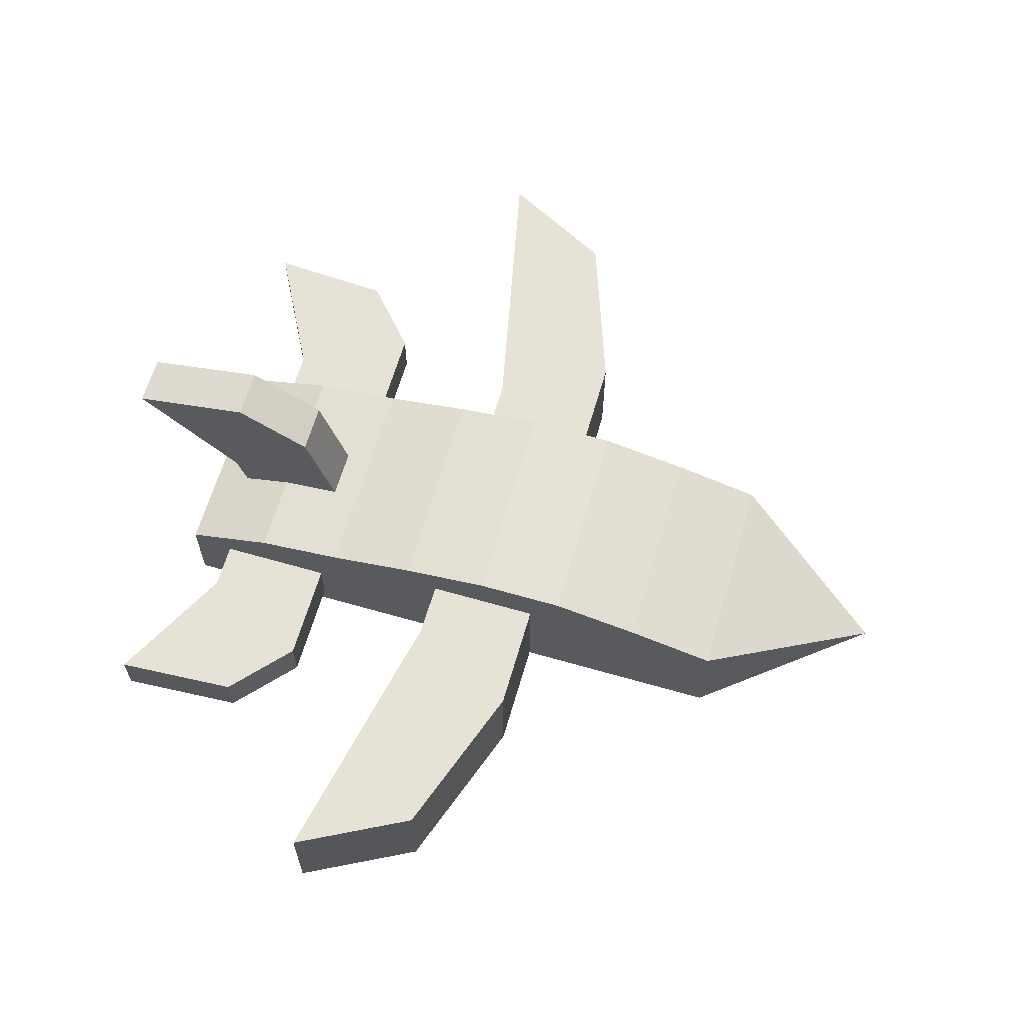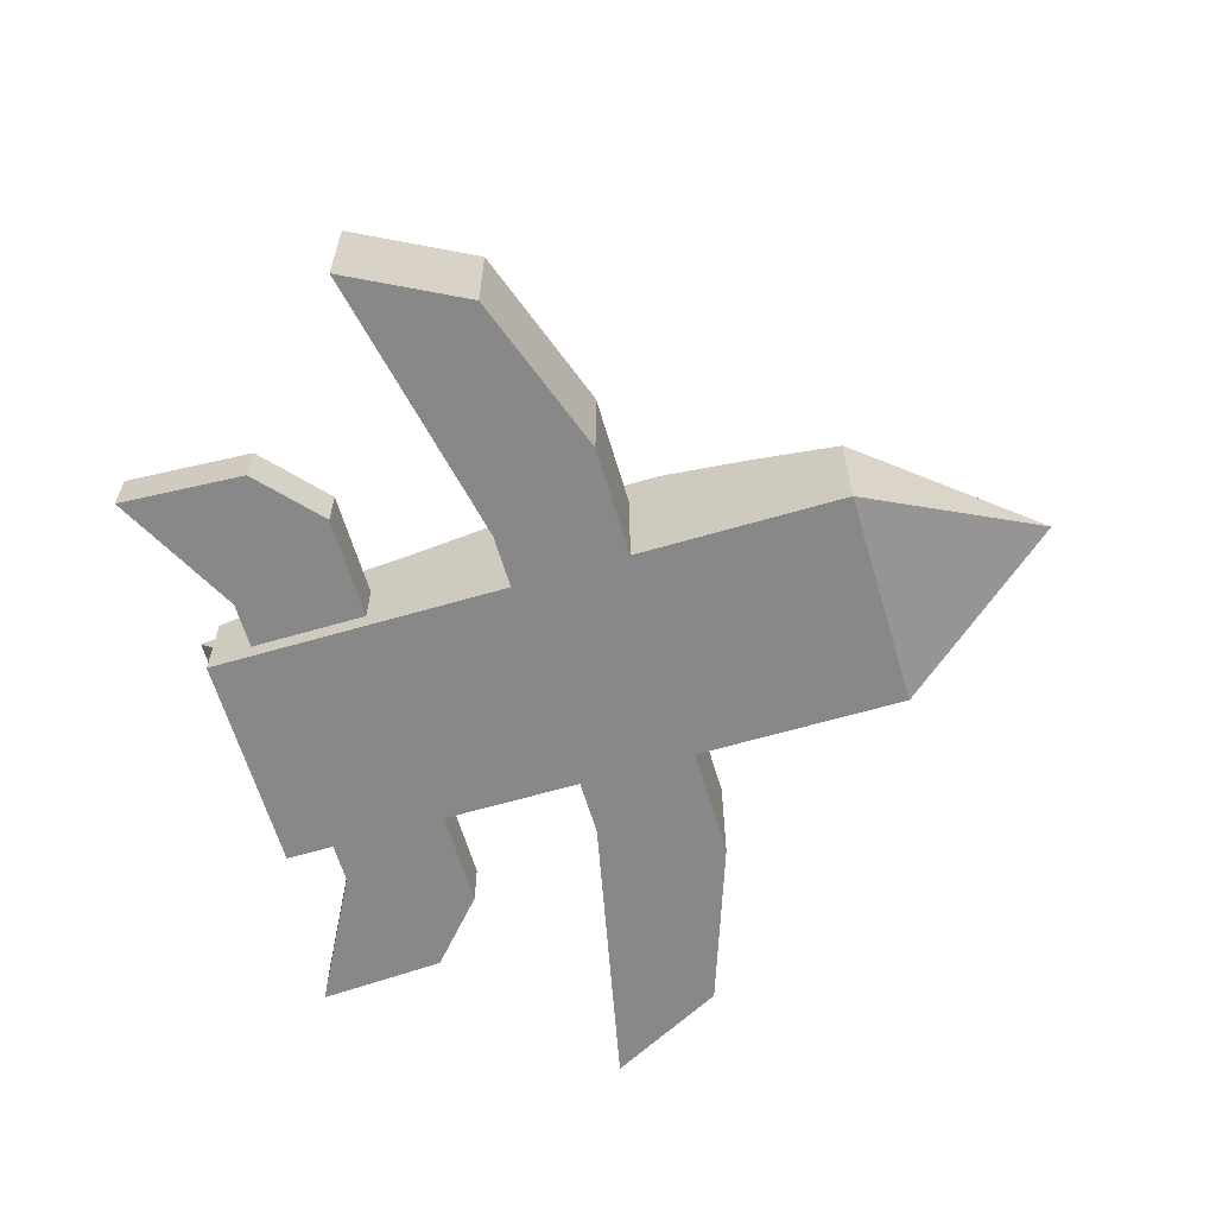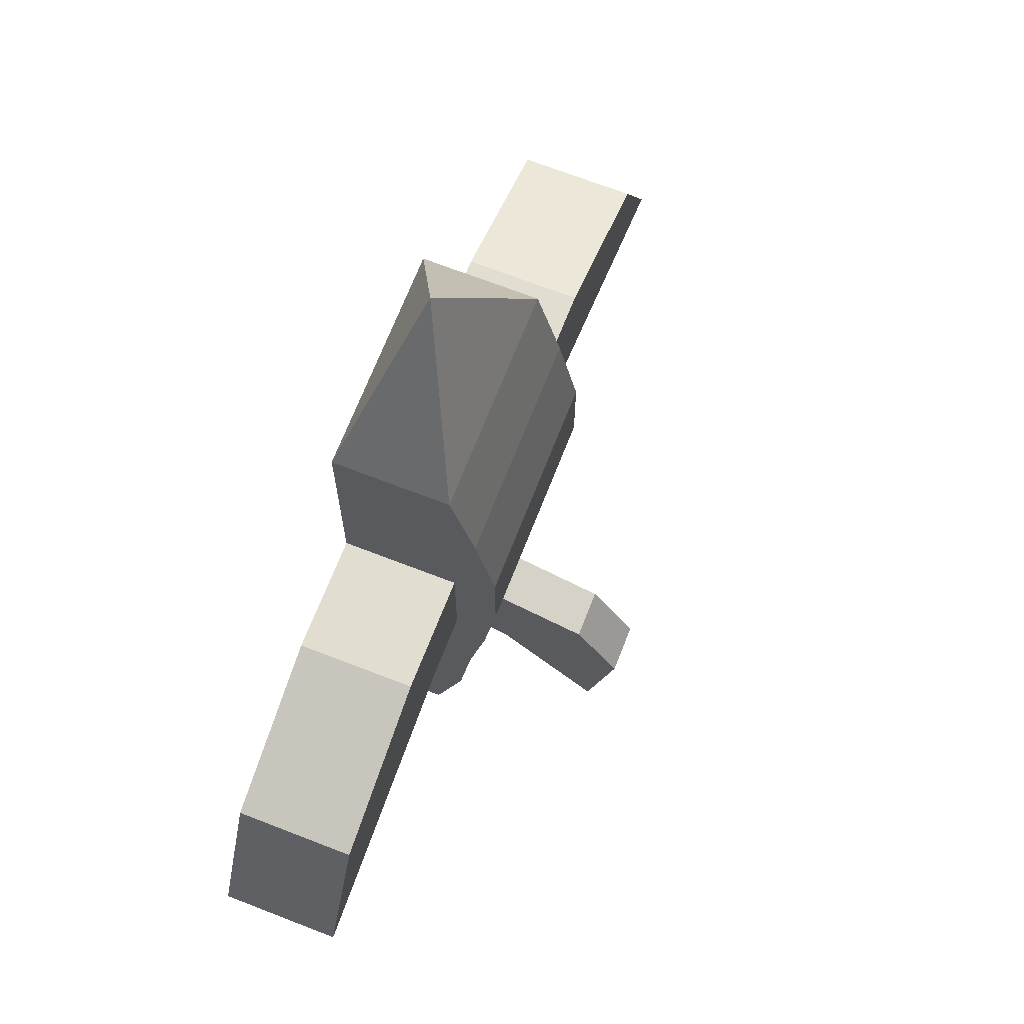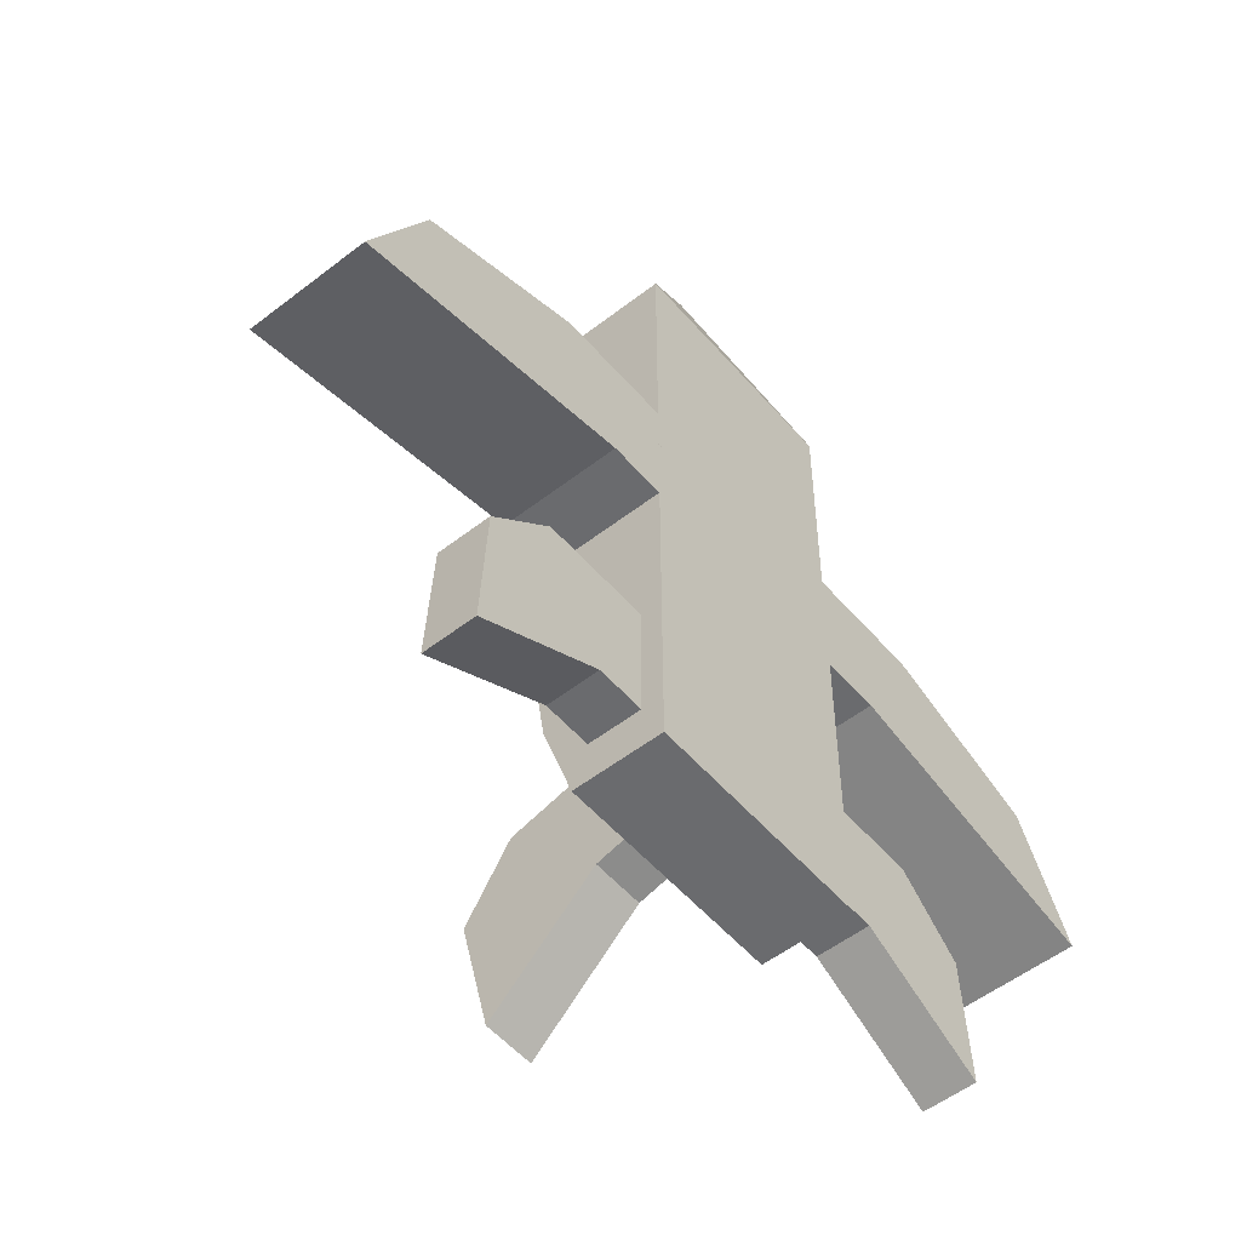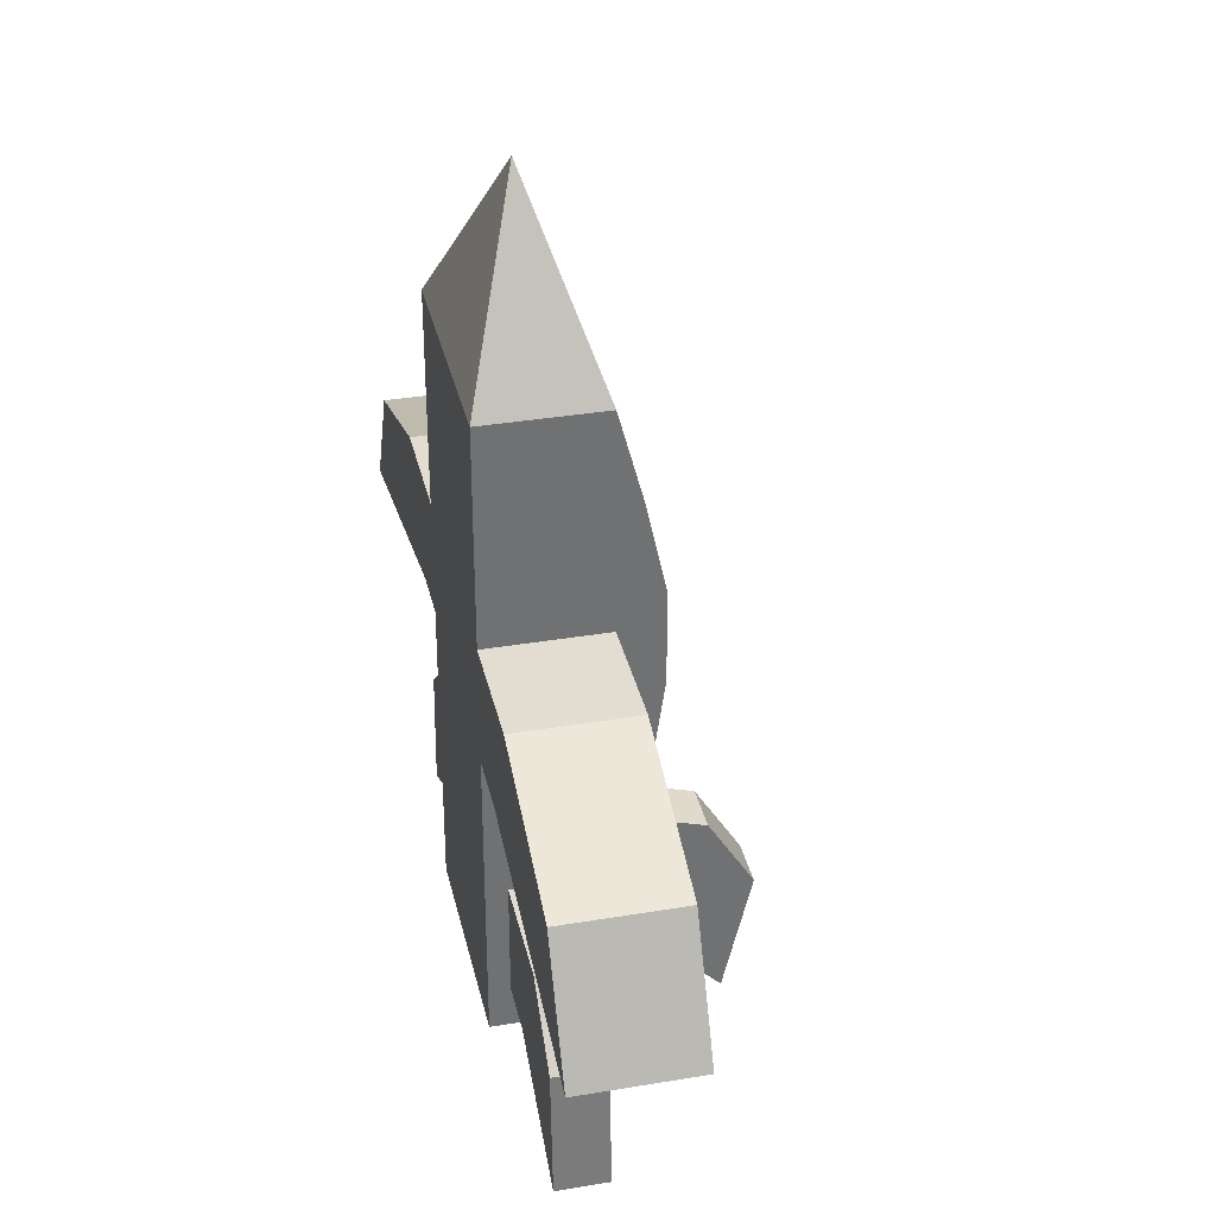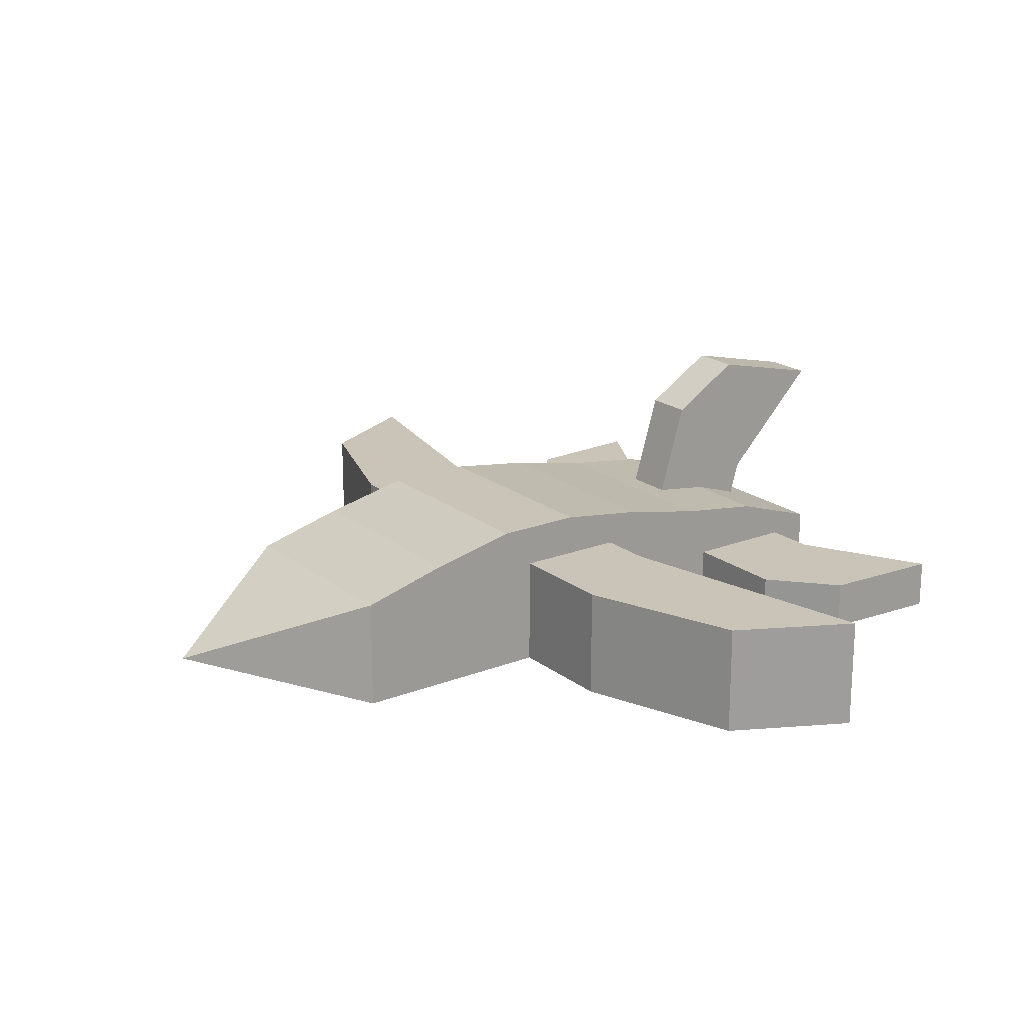
<metadata>
{"format":"obj","ext":"obj","renderer":"f3d","projection":"perspective","resolution":1024,"background":"white","views":[{"elev":63.6,"azim":-73.8,"up":"+Y"},{"elev":-62.8,"azim":-73.5,"up":"+Y"},{"elev":68.9,"azim":111.3,"up":"+Z"},{"elev":-53.3,"azim":-50.3,"up":"+Z"},{"elev":35.2,"azim":77.4,"up":"+Z"},{"elev":19.9,"azim":54.2,"up":"+Y"}]}
</metadata>
<code>
o 立方体.003
v 0.4044 2.835 -4.098
v -0.476 2.835 -4.098
v 0.4044 0.917 -3.533
v -0.476 0.917 -3.533
v 0.4044 3.122 -7.508
v -0.476 3.122 -7.508
v 0.4044 0.3514 -5.451
v -0.476 0.3514 -5.451
v -0.03579 2.835 -4.098
v -0.03579 0.917 -3.533
v -0.03579 0.3514 -5.451
v -0.03579 3.122 -7.508
v 0.4044 0.6342 -4.492
v -0.476 0.6342 -4.492
v 0.4044 3.62 -5.372
v -0.476 3.62 -5.372
v -0.03579 3.62 -5.372
v -0.03579 0.6342 -4.492
v 0.4044 1.876 -3.815
v -0.476 1.876 -3.815
v 0.4044 1.311 -5.734
v -0.476 1.311 -5.734
v -0.03579 1.311 -5.734
v -0.03579 1.876 -3.815
v -0.476 1.593 -4.775
v 0.4044 1.593 -4.775
v 3.909 -1 1
v 3.909 1 1
v 1.909 -1 1
v 1.909 1 1
v 7.806 -1 -2.033
v 7.806 1 -2.033
v 1.909 -1 -1
v 1.909 1 -1
v 2.909 -1 1
v 2.909 1 1
v 2.909 -1 -1
v 2.909 1 -1
v 1.909 -1 -0
v 1.909 1 -0
v 6.749 -1 -0
v 6.749 1 -0
v 2.909 1 -0
v 2.909 -1 -0
v 3.909 -0.001886 1
v 1.909 -0.001886 1
v 1.909 -0.001886 -1
v 7.806 -0.001886 -2.033
v 2.909 -0.001886 -1
v 2.909 -0.001886 1
v 6.749 -0.001886 -0
v 1.909 -0.001886 -0
v -3.871 1 1
v -3.871 -1 1
v -1.871 1 1
v -1.871 -1 1
v -7.769 1 -2.033
v -7.769 -1 -2.033
v -1.871 1 -1
v -1.871 -1 -1
v -2.871 1 1
v -2.871 -1 1
v -2.871 1 -1
v -2.871 -1 -1
v -1.871 1 -0
v -1.871 -1 -0
v -6.711 1 -0
v -6.711 -1 -0
v -2.871 -1 -0
v -2.871 1 -0
v -3.871 0.001886 1
v -1.871 0.001886 1
v -1.871 0.001886 -1
v -7.769 0.001887 -2.033
v -2.871 0.001886 -1
v -2.871 0.001886 1
v -6.711 0.001887 -0
v -1.871 0.001886 -0
v -1.925 0.4909 -6.22
v -1.925 -1 -6.22
v 1.925 0.4909 -6.22
v 1.925 -1 -6.22
v -0 0 7.612
v -1.925 -1 -0
v 1.925 1.747 -0
v 1.925 -1 -0
v -1.925 1.747 -0
v -1.925 -1 3.11
v 1.925 1.412 3.11
v 1.925 -1 3.11
v -1.925 1.412 3.11
v -1.925 -1 4.665
v 1.925 1 4.665
v 1.925 -1 4.665
v -1.925 1 4.665
v 1.925 -1 -3.11
v -1.925 1.216 -3.11
v -1.925 -1 -3.11
v 1.925 1.216 -3.11
v 1.925 -1 1.555
v -1.925 1.747 1.555
v -1.925 -1 1.555
v 1.925 1.747 1.555
v -1.925 -1 -1.555
v 1.925 1.528 -1.555
v 1.925 -1 -1.555
v -1.925 1.528 -1.555
v 1.925 -1 -4.665
v -1.925 1 -4.665
v -1.925 -1 -4.665
v 1.925 1 -4.665
v -0 0.4909 -6.22
v -0 -1 -6.22
v -0 -1 -0
v -0 1.747 -0
v -0 -1 3.11
v -0 1.412 3.11
v -0 -1 4.665
v -0 1 4.665
v -0 1.216 -3.11
v -0 -1 -3.11
v -0 1.747 1.555
v -0 -1 1.555
v -0 -1 -1.555
v -0 1.528 -1.555
v -0 1 -4.665
v -0 -1 -4.665
v -1.925 0 -6.22
v 1.925 0 -6.22
v -1.925 0 -0
v 1.925 0 -0
v -1.925 -0 3.11
v 1.925 -0 3.11
v -1.925 0 4.665
v 1.925 0 4.665
v 1.925 -0 -3.11
v -1.925 -0 -3.11
v 1.925 -0 1.555
v -1.925 -0 1.555
v -1.925 -0 -1.555
v 1.925 -0 -1.555
v 1.925 -0 -4.665
v -1.925 -0 -4.665
v -0 0 -6.22
v 3.835 -0.6454 -3.493
v 3.835 0.2349 -3.493
v 1.835 -0.6454 -3.493
v 1.835 0.2349 -3.493
v 5.074 -0.6454 -6.682
v 5.074 0.2349 -6.682
v 1.835 -0.6454 -5.493
v 1.835 0.2349 -5.493
v 3.835 -0.2053 -3.493
v 1.835 -0.2053 -3.493
v 1.835 -0.2053 -5.493
v 5.074 -0.2053 -6.682
v 1.835 -0.6454 -4.493
v 1.835 0.2349 -4.493
v 4.948 -0.6454 -4.493
v 4.948 0.2349 -4.493
v 4.948 -0.2053 -4.493
v 1.835 -0.2053 -4.493
v 2.835 -0.6454 -3.493
v 2.835 0.2349 -3.493
v 2.835 -0.6454 -5.493
v 2.835 0.2349 -5.493
v 2.835 -0.2053 -5.493
v 2.835 -0.2053 -3.493
v 2.835 0.2349 -4.493
v 2.835 -0.6454 -4.493
v -3.736 0.2349 -3.493
v -3.736 -0.6454 -3.493
v -1.736 0.2349 -3.493
v -1.736 -0.6454 -3.493
v -4.975 0.2349 -6.682
v -4.975 -0.6454 -6.682
v -1.736 0.2349 -5.493
v -1.736 -0.6454 -5.493
v -3.736 -0.2053 -3.493
v -1.736 -0.2053 -3.493
v -1.736 -0.2053 -5.493
v -4.975 -0.2053 -6.682
v -1.736 0.2349 -4.493
v -1.736 -0.6454 -4.493
v -4.849 0.2349 -4.493
v -4.849 -0.6454 -4.493
v -4.849 -0.2053 -4.493
v -1.736 -0.2053 -4.493
v -2.736 0.2349 -3.493
v -2.736 -0.6454 -3.493
v -2.736 0.2349 -5.493
v -2.736 -0.6454 -5.493
v -2.736 -0.2053 -5.493
v -2.736 -0.2053 -3.493
v -2.736 -0.6454 -4.493
v -2.736 0.2349 -4.493
f 24 20 4 10
f 18 14 8 11
f 23 22 6 12
f 17 16 2 9
f 26 21 5 15
f 25 20 2 16
f 15 17 9 1
f 21 23 12 5
f 13 18 11 7
f 19 24 10 3
f 3 10 18 13
f 5 12 17 15
f 22 25 16 6
f 19 26 15 1
f 12 6 16 17
f 10 4 14 18
f 3 13 26 19
f 8 14 25 22
f 1 9 24 19
f 7 11 23 21
f 14 4 20 25
f 13 7 21 26
f 11 8 22 23
f 9 2 20 24
f 50 36 30 46
f 52 40 34 47
f 49 38 32 48
f 51 42 28 45
f 44 37 31 41
f 43 36 28 42
f 40 30 36 43
f 39 33 37 44
f 47 34 38 49
f 45 28 36 50
f 29 39 44 35
f 34 40 43 38
f 38 43 42 32
f 35 44 41 27
f 48 32 42 51
f 46 30 40 52
f 29 46 52 39
f 31 48 51 41
f 27 45 50 35
f 33 47 49 37
f 41 51 45 27
f 37 49 48 31
f 39 52 47 33
f 35 50 46 29
f 76 62 56 72
f 78 66 60 73
f 75 64 58 74
f 77 68 54 71
f 70 63 57 67
f 69 62 54 68
f 66 56 62 69
f 65 59 63 70
f 73 60 64 75
f 71 54 62 76
f 55 65 70 61
f 60 66 69 64
f 64 69 68 58
f 61 70 67 53
f 74 58 68 77
f 72 56 66 78
f 55 72 78 65
f 57 74 77 67
f 53 71 76 61
f 59 73 75 63
f 67 77 71 53
f 63 75 74 57
f 65 78 73 59
f 61 76 72 55
f 95 83 93 119
f 135 93 83
f 127 113 82 108
f 144 112 81 129
f 143 109 79 128
f 139 101 87 130
f 123 114 86 100
f 141 105 85 131
f 125 115 85 105
f 118 116 90 94
f 134 95 91 132
f 138 103 89 133
f 122 117 89 103
f 83 95 134
f 83 92 118 94
f 133 89 93 135
f 117 119 93 89
f 126 120 99 111
f 142 111 99 136
f 140 107 97 137
f 124 121 96 106
f 115 122 103 85
f 131 85 103 138
f 116 123 100 90
f 132 91 101 139
f 114 124 106 86
f 130 87 107 140
f 120 125 105 99
f 136 99 105 141
f 129 81 111 142
f 112 126 111 81
f 137 97 109 143
f 121 127 108 96
f 98 110 127 121
f 79 109 126 112
f 97 107 125 120
f 84 104 124 114
f 88 102 123 116
f 87 101 122 115
f 104 98 121 124
f 109 97 120 126
f 91 95 119 117
f 101 91 117 122
f 92 88 116 118
f 107 87 115 125
f 102 84 114 123
f 128 79 112 144
f 110 80 113 127
f 80 128 144 113
f 98 137 143 110
f 82 129 142 108
f 96 136 141 106
f 84 130 140 104
f 88 132 139 102
f 86 131 138 100
f 104 140 137 98
f 108 142 136 96
f 90 133 135 94
f 83 134 92
f 100 138 133 90
f 92 134 132 88
f 106 141 131 86
f 102 139 130 84
f 110 143 128 80
f 113 144 129 82
f 94 135 83
f 168 164 148 154
f 162 158 152 155
f 167 166 150 156
f 161 160 146 153
f 170 165 149 159
f 169 164 146 160
f 159 161 153 145
f 165 167 156 149
f 157 162 155 151
f 163 168 154 147
f 147 154 162 157
f 149 156 161 159
f 166 169 160 150
f 163 170 159 145
f 156 150 160 161
f 154 148 158 162
f 147 157 170 163
f 152 158 169 166
f 145 153 168 163
f 151 155 167 165
f 158 148 164 169
f 157 151 165 170
f 155 152 166 167
f 153 146 164 168
f 194 190 174 180
f 188 184 178 181
f 193 192 176 182
f 187 186 172 179
f 196 191 175 185
f 195 190 172 186
f 185 187 179 171
f 191 193 182 175
f 183 188 181 177
f 189 194 180 173
f 173 180 188 183
f 175 182 187 185
f 192 195 186 176
f 189 196 185 171
f 182 176 186 187
f 180 174 184 188
f 173 183 196 189
f 178 184 195 192
f 171 179 194 189
f 177 181 193 191
f 184 174 190 195
f 183 177 191 196
f 181 178 192 193
f 179 172 190 194

</code>
